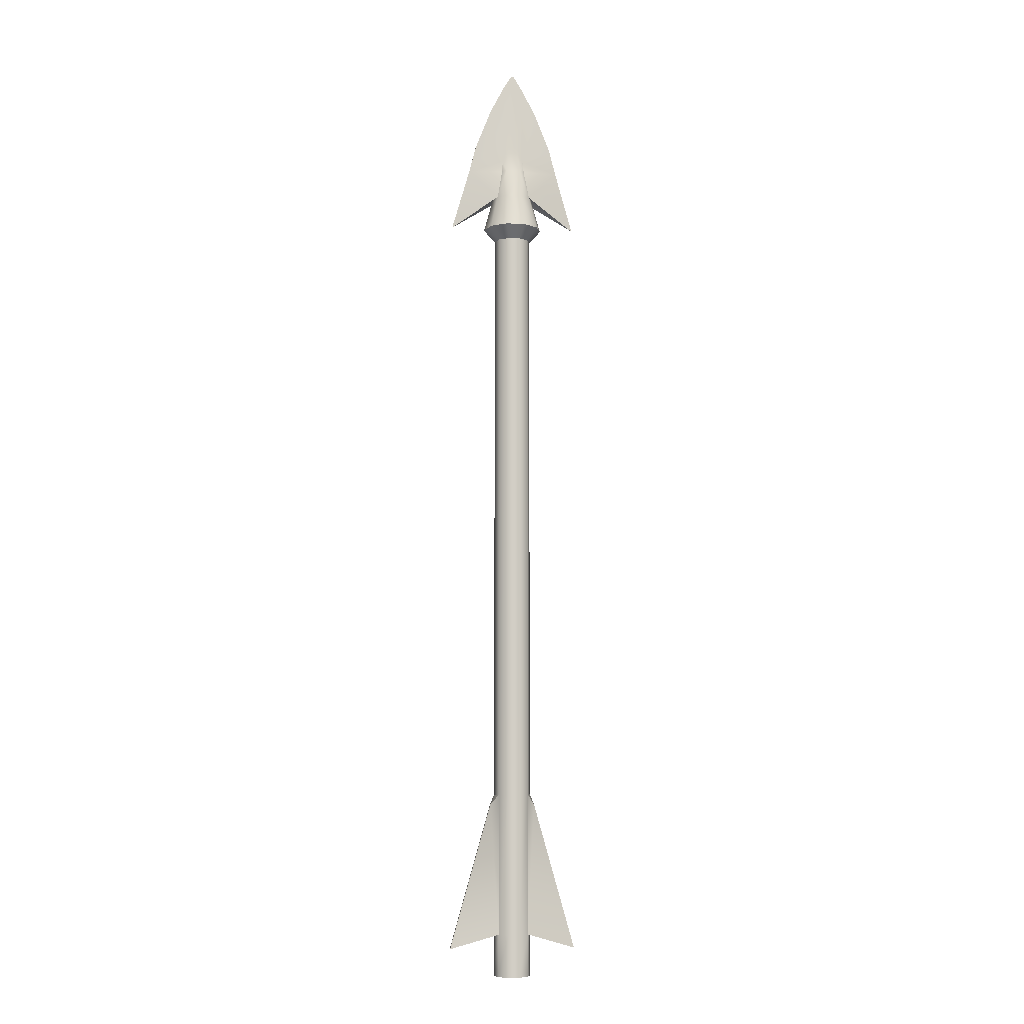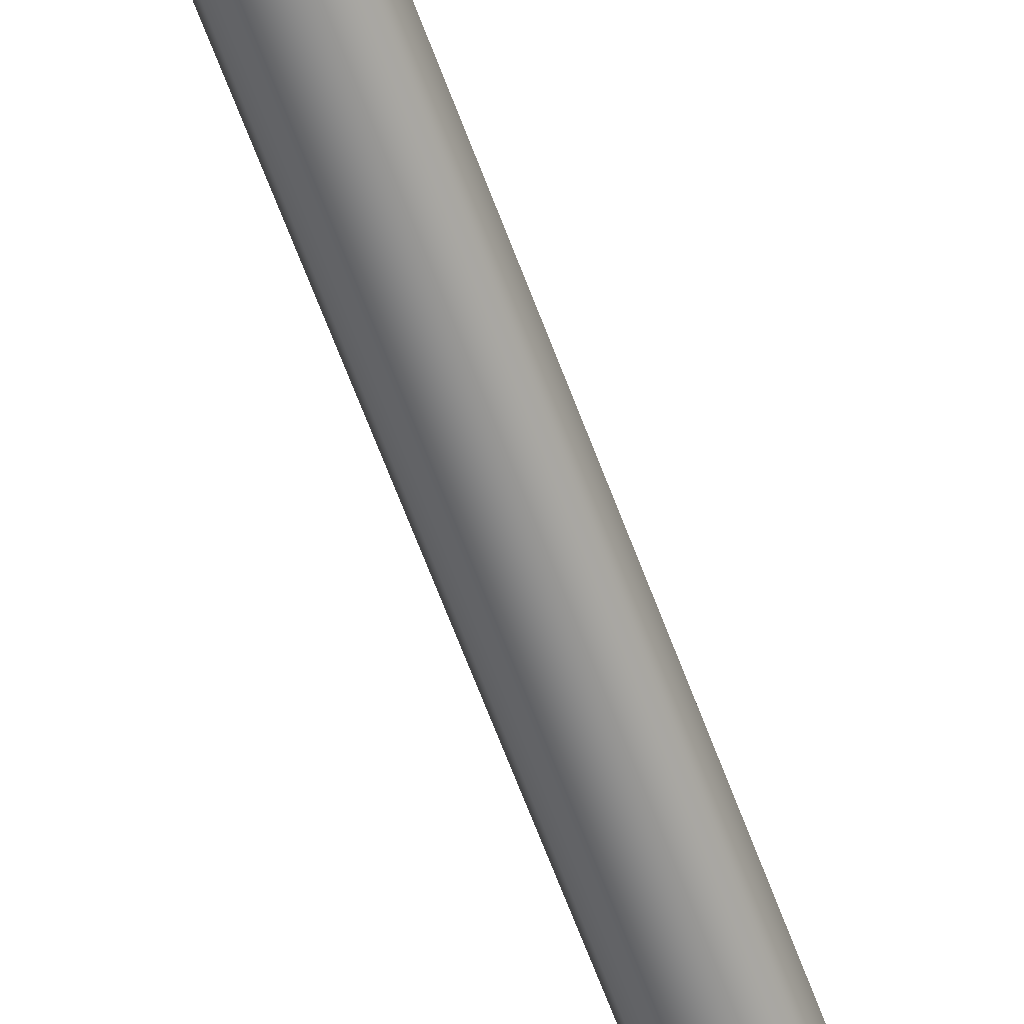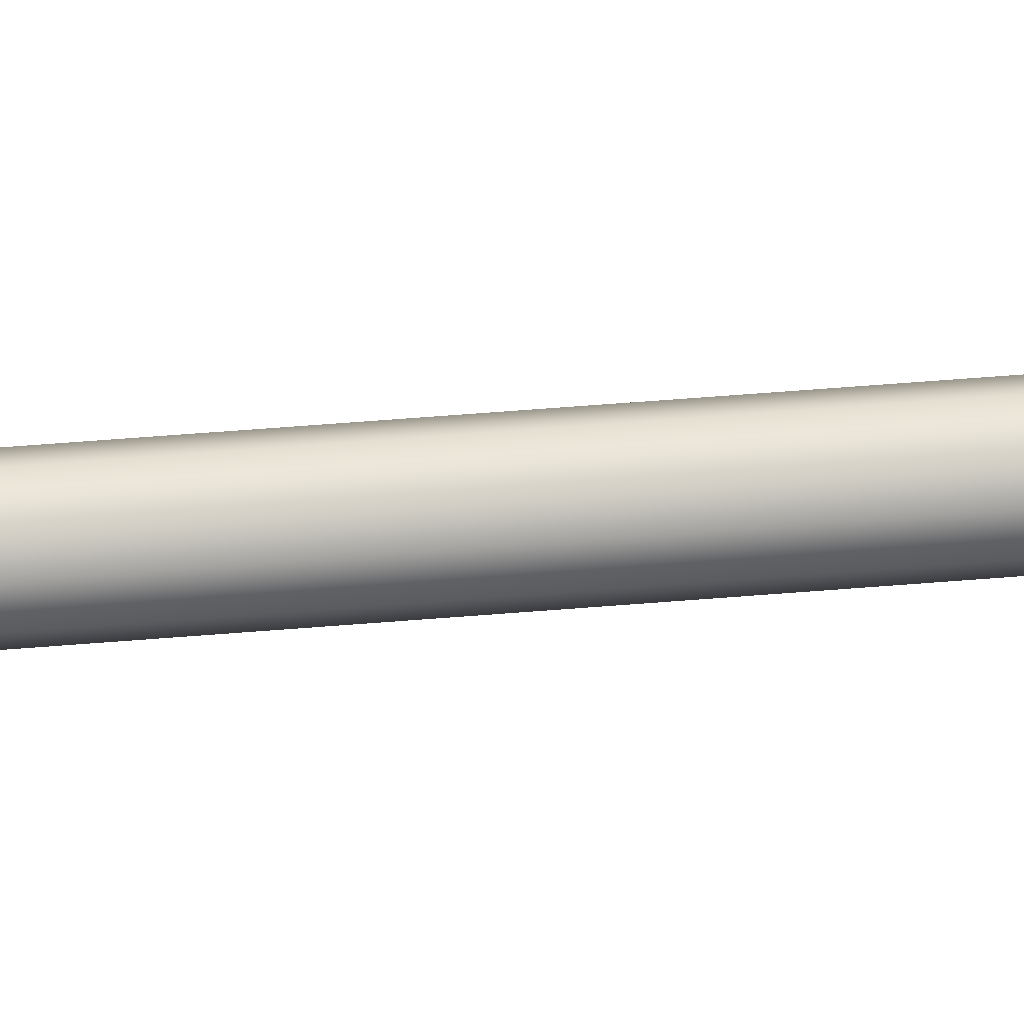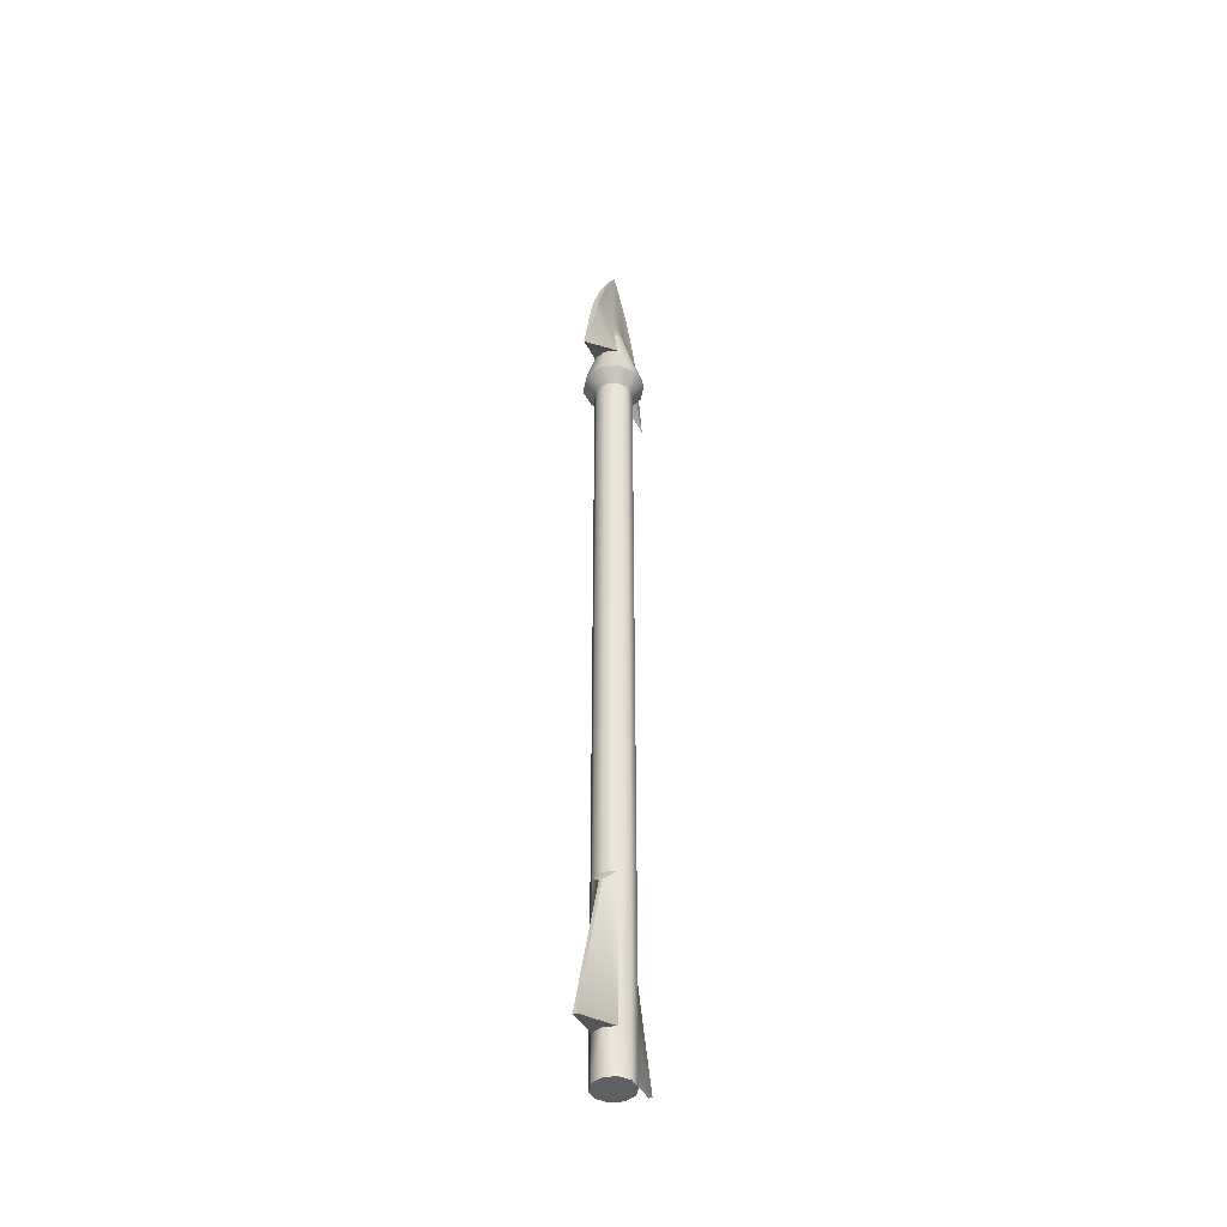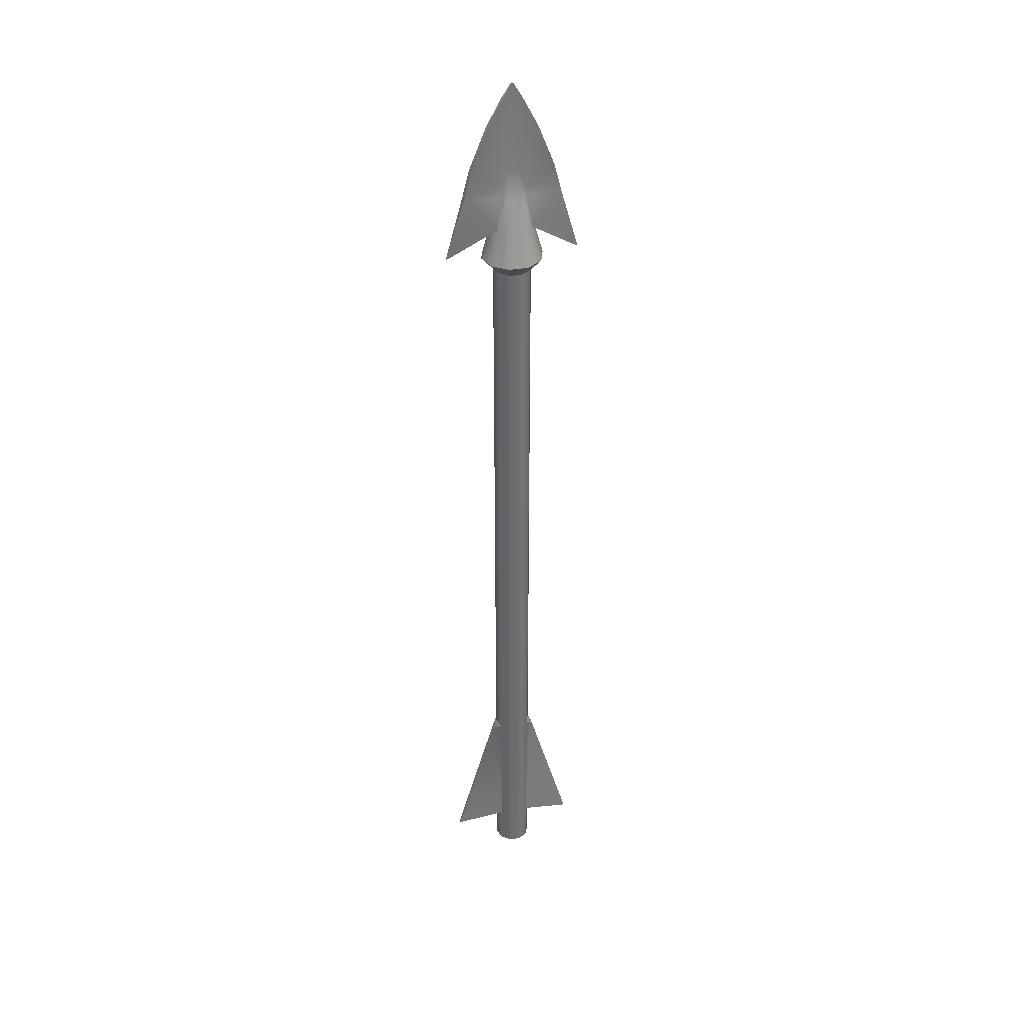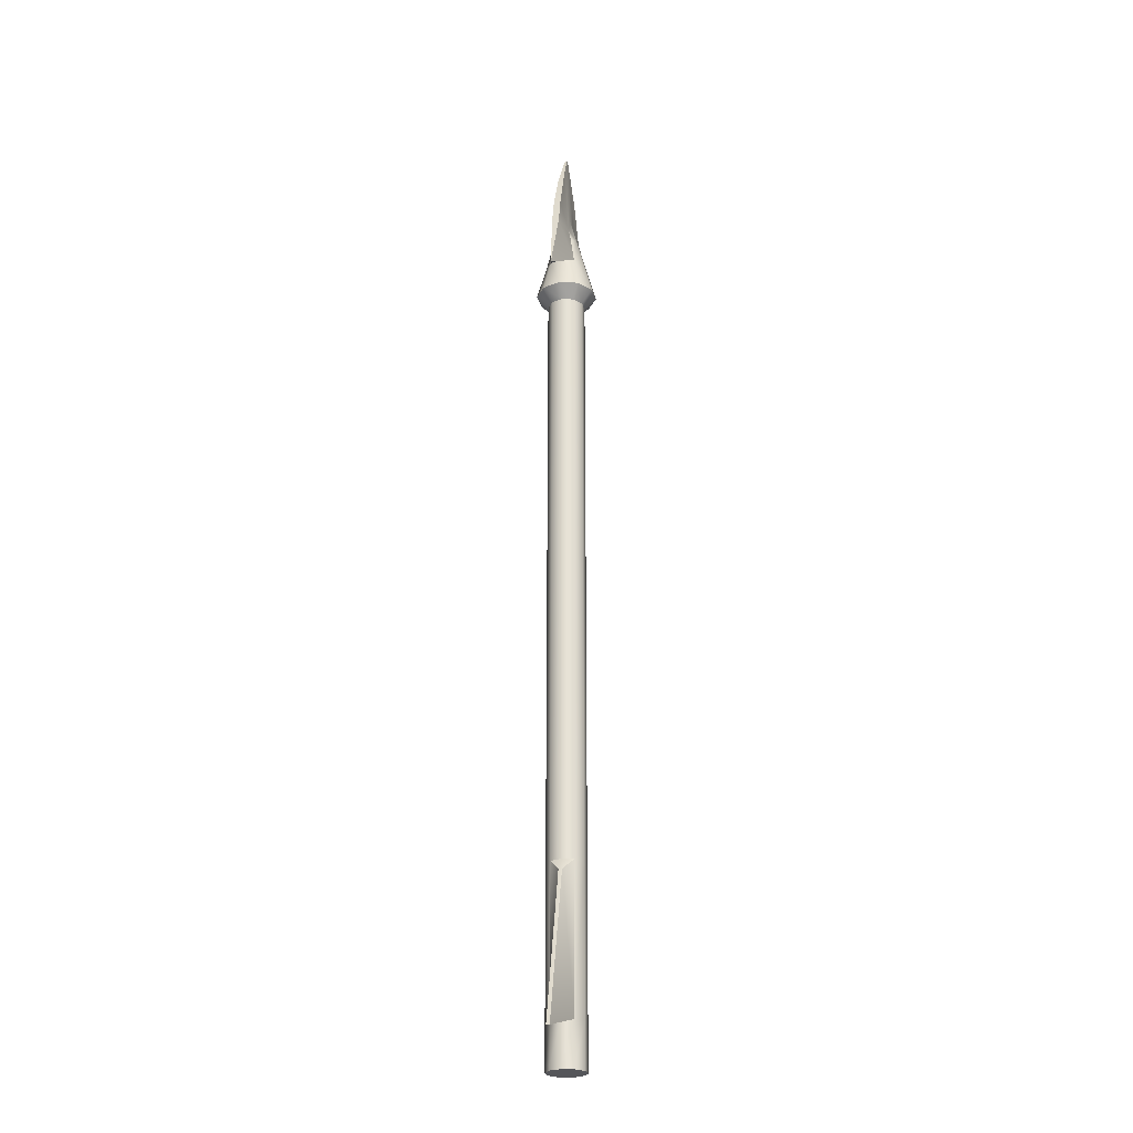
<metadata>
{"format":"obj","ext":"obj","renderer":"f3d","projection":"perspective","resolution":1024,"background":"white","views":[{"elev":-7.1,"azim":173.0,"up":"+Z"},{"elev":-62.2,"azim":-160.1,"up":"+Y"},{"elev":55.1,"azim":-95.0,"up":"+Y"},{"elev":-43.7,"azim":116.0,"up":"+Z"},{"elev":36.4,"azim":166.7,"up":"+Z"},{"elev":-25.9,"azim":104.0,"up":"+Z"}]}
</metadata>
<code>
g default
v 0.4453 0.3235 9.694
v 0.1701 0.5235 9.694
v -0.1701 0.5235 9.694
v -0.4453 0.3235 9.694
v -0.5504 -0 9.694
v -0.4453 -0.3235 9.694
v -0.1701 -0.5235 9.694
v 0.1701 -0.5235 9.694
v 0.4453 -0.3235 9.694
v 0.5504 0 9.694
v 0.4453 0.3235 -13.1
v 0.1701 0.5235 -13.1
v -0.1701 0.5235 -13.1
v -0.4453 0.3235 -13.1
v -0.5504 -0 -13.1
v -0.4453 -0.3235 -13.1
v -0.1701 -0.5235 -13.1
v 0.1701 -0.5235 -13.1
v 0.4453 -0.3235 -13.1
v 0.5504 0 -13.1
v -0 0 -13.1
v 0.7225 0.5249 10.07
v 0.276 0.8493 10.07
v -0.276 0.8493 10.07
v -0.7225 0.5249 10.07
v -0.893 -0 10.07
v -0.7225 -0.5249 10.07
v -0.276 -0.8493 10.07
v 0.276 -0.8493 10.07
v 0.7225 -0.5249 10.07
v 0.893 -0 10.07
v 0.4977 0.3616 11.08
v 0.1901 0.5851 11.08
v -0.1901 0.5851 11.08
v -0.4977 0.3616 11.08
v -0.6152 -0 11.08
v -0.4977 -0.3616 11.08
v -0.1901 -0.5851 11.08
v 0.1901 -0.5851 11.08
v 0.4977 -0.3616 11.08
v 0.6152 0 11.08
v -1.914 0 10.12
v 1.914 0 10.12
v -0.7049 0.08124 13.96
v 0.7049 0.08124 13.96
v -0.7049 -0.08124 13.96
v 0.7049 -0.08124 13.96
v 0.2807 0.04384 14.78
v 0.2807 -0.04384 14.78
v 0.4977 -0.3616 11.08
v -0.2807 0.04384 14.78
v -0.2807 -0.04384 14.78
v 1.383 0.1005 11.95
v 0.3482 0.2152 11.95
v -0.3482 0.2152 11.95
v -1.383 0.1005 11.95
v -1.383 -0.1005 11.95
v -0.3482 -0.2205 11.95
v 0.3482 -0.2205 11.95
v 1.383 -0.1005 11.95
v 0.2187 0.3616 11.95
v 0.02394 0.03235 15.19
v 0.02394 -0.03235 15.19
v 0.1771 -0.363 11.95
v -0.1786 -0.363 11.95
v -0.03411 -0.03235 15.19
v -0.03411 0.03235 15.19
v -0.1986 0.3616 11.95
v 0.1471 0.1472 12.76
v -0.1421 0.1472 12.76
v -0.3145 0.1504 12.31
v -1.176 0.1005 12.76
v -1.176 -0.1005 12.76
v -0.3145 -0.1531 12.31
v -0.1321 -0.1651 12.76
v 0.1263 -0.1651 12.76
v 0.3145 -0.1531 12.31
v 1.176 -0.1005 12.76
v 1.176 0.1005 12.76
v 0.3145 0.1504 12.31
v 0.1701 0.5235 -11.85
v 0.4453 0.3235 -11.85
v 0.5504 0 -11.85
v 0.4453 -0.3235 -11.85
v 0.1701 -0.5235 -11.85
v -0.1701 -0.5235 -11.85
v -0.4453 -0.3235 -11.85
v -0.5504 -0 -11.85
v -0.4453 0.3235 -11.85
v -0.1701 0.5235 -11.85
v -0.1701 -0.5235 -7.68
v -0.4453 -0.3235 -7.68
v -0.5504 -0 -7.68
v -0.4453 0.3235 -7.68
v -0.1701 0.5235 -7.68
v 0.1701 0.5235 -7.68
v 0.4453 0.3235 -7.68
v 0.5504 0 -7.68
v 0.4453 -0.3235 -7.68
v 0.1701 -0.5235 -7.68
v -0.6741 -0.04874 -7.986
v -0.6741 0 -7.986
v -1.891 -0.04874 -12.29
v -1.891 0 -12.29
v -0.6741 0.04874 -7.986
v -1.891 0.04874 -12.29
v 0.6741 0.04874 -7.986
v 0.6741 0 -7.986
v 1.891 0.04874 -12.29
v 1.891 0 -12.29
v 0.6741 -0.04874 -7.986
v 1.891 -0.04874 -12.29
v -0.4453 0.3235 -12.96
v -0.1701 0.5235 -12.96
v 0.1701 0.5235 -12.96
v 0.4453 0.3235 -12.96
v 0.5504 0 -12.96
v 0.4453 -0.3235 -12.96
v 0.1701 -0.5235 -12.96
v -0.1701 -0.5235 -12.96
v -0.4453 -0.3235 -12.96
v -0.5504 -0 -12.96
g pCylinder3
f 1 97 2
f 2 97 96
f 2 96 3
f 3 96 95
f 3 95 4
f 4 95 94
f 4 94 5
f 5 94 93
f 5 93 6
f 6 93 92
f 6 92 7
f 7 92 91
f 7 91 8
f 8 91 100
f 8 100 9
f 9 100 99
f 9 99 10
f 10 99 98
f 10 98 1
f 1 98 97
f 11 21 12
f 12 21 13
f 13 21 14
f 14 21 15
f 15 21 16
f 16 21 17
f 17 21 18
f 18 21 19
f 19 21 20
f 20 21 11
f 1 2 22
f 22 2 23
f 2 3 23
f 23 3 24
f 3 4 24
f 24 4 25
f 4 5 25
f 25 5 26
f 5 6 26
f 26 6 27
f 6 7 27
f 27 7 28
f 7 8 28
f 28 8 29
f 8 9 29
f 29 9 30
f 9 10 30
f 30 10 31
f 10 1 31
f 31 1 22
f 22 23 32
f 32 23 33
f 23 24 33
f 33 24 34
f 24 25 34
f 34 25 35
f 25 26 35
f 35 26 36
f 26 27 36
f 36 27 37
f 27 28 37
f 37 28 38
f 28 29 38
f 38 29 39
f 29 30 39
f 39 30 40
f 30 31 40
f 40 31 41
f 31 22 41
f 41 22 32
f 42 56 35
f 35 56 55
f 44 46 51
f 51 46 52
f 42 37 57
f 57 37 58
f 43 53 60
f 57 56 42
f 54 53 32
f 32 53 43
f 49 47 48
f 48 47 45
f 43 60 50
f 50 60 59
f 61 33 68
f 68 33 34
f 63 62 66
f 66 62 67
f 39 64 38
f 38 64 65
f 54 80 53
f 53 80 79
f 61 68 69
f 69 68 70
f 72 71 56
f 56 71 55
f 73 72 57
f 57 72 56
f 73 57 74
f 74 57 58
f 64 76 65
f 65 76 75
f 78 77 60
f 60 77 59
f 53 79 60
f 60 79 78
f 36 42 35
f 37 42 36
f 41 43 40
f 32 43 41
f 33 61 32
f 32 61 54
f 54 61 80
f 80 61 69
f 63 49 62
f 62 49 48
f 59 77 64
f 64 77 76
f 39 50 64
f 64 50 59
f 38 65 37
f 37 65 58
f 75 74 65
f 65 74 58
f 52 66 51
f 51 66 67
f 55 71 68
f 68 71 70
f 55 68 35
f 35 68 34
f 62 69 67
f 67 69 70
f 71 51 70
f 70 51 67
f 72 44 71
f 71 44 51
f 46 44 73
f 73 44 72
f 73 74 46
f 46 74 52
f 66 52 75
f 75 52 74
f 76 63 75
f 75 63 66
f 77 49 76
f 76 49 63
f 78 47 77
f 77 47 49
f 79 45 78
f 78 45 47
f 48 45 80
f 80 45 79
f 62 48 69
f 69 48 80
f 82 116 81
f 81 116 115
f 83 117 82
f 82 117 116
f 84 118 83
f 83 118 117
f 85 119 84
f 84 119 118
f 86 120 85
f 85 120 119
f 87 121 86
f 86 121 120
f 88 122 87
f 87 122 121
f 89 113 88
f 88 113 122
f 90 114 89
f 89 114 113
f 81 115 90
f 90 115 114
f 92 87 91
f 91 87 86
f 102 104 101
f 101 104 103
f 105 106 102
f 102 106 104
f 95 90 94
f 94 90 89
f 96 81 95
f 95 81 90
f 97 82 96
f 96 82 81
f 108 110 107
f 107 110 109
f 111 112 108
f 108 112 110
f 100 85 99
f 99 85 84
f 91 86 100
f 100 86 85
f 102 101 93
f 93 101 92
f 92 101 87
f 87 101 103
f 87 103 88
f 88 103 104
f 94 105 93
f 93 105 102
f 104 106 88
f 88 106 89
f 106 105 89
f 89 105 94
f 108 107 98
f 98 107 97
f 97 107 82
f 82 107 109
f 82 109 83
f 83 109 110
f 99 111 98
f 98 111 108
f 110 112 83
f 83 112 84
f 112 111 84
f 84 111 99
f 114 13 113
f 113 13 14
f 115 12 114
f 114 12 13
f 116 11 115
f 115 11 12
f 117 20 116
f 116 20 11
f 118 19 117
f 117 19 20
f 119 18 118
f 118 18 19
f 120 17 119
f 119 17 18
f 121 16 120
f 120 16 17
f 122 15 121
f 121 15 16
f 113 14 122
f 122 14 15

</code>
